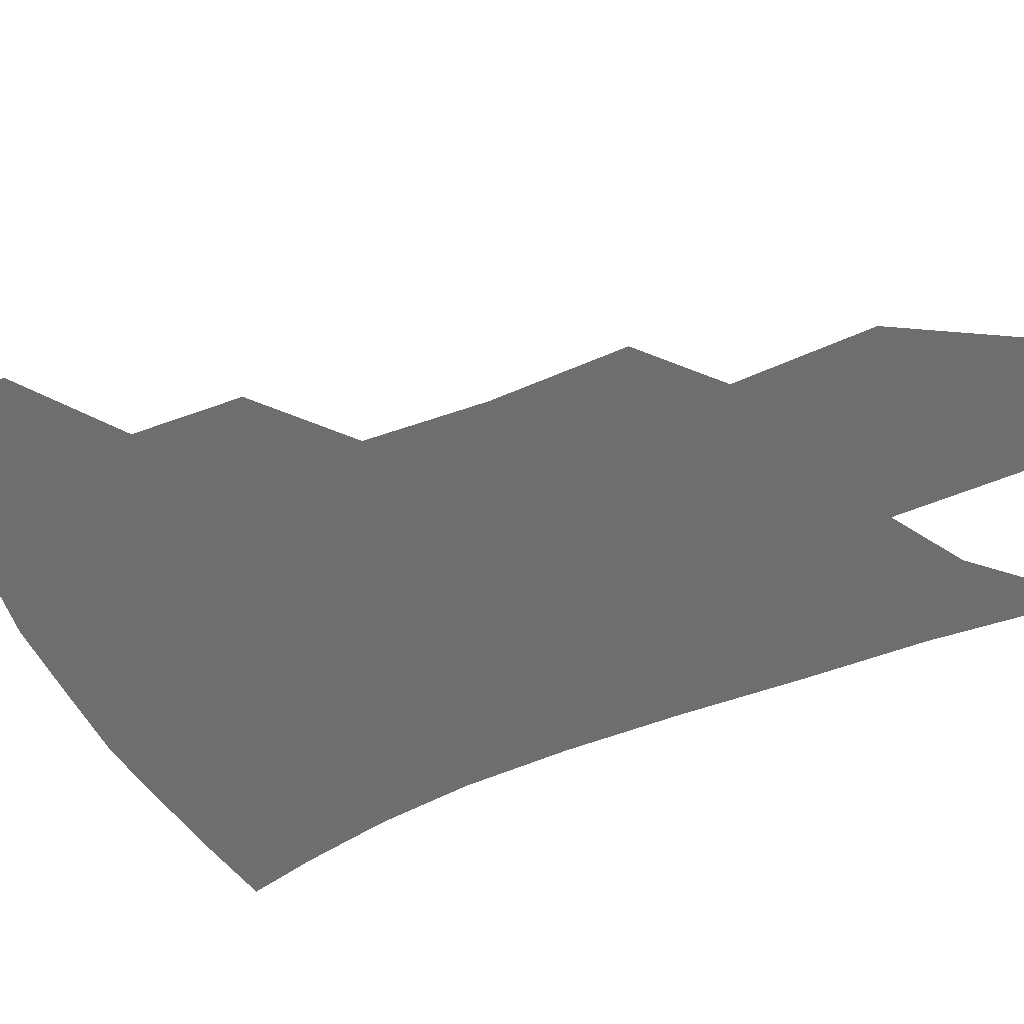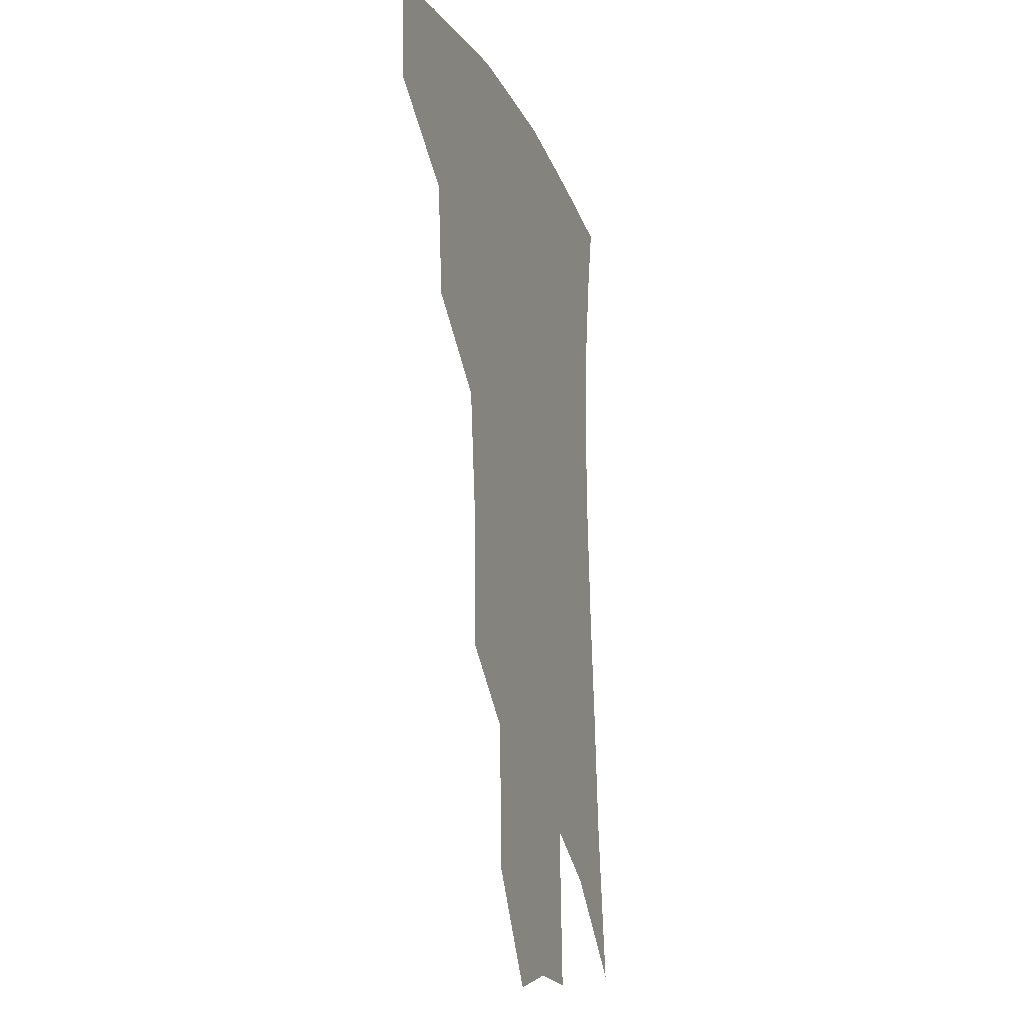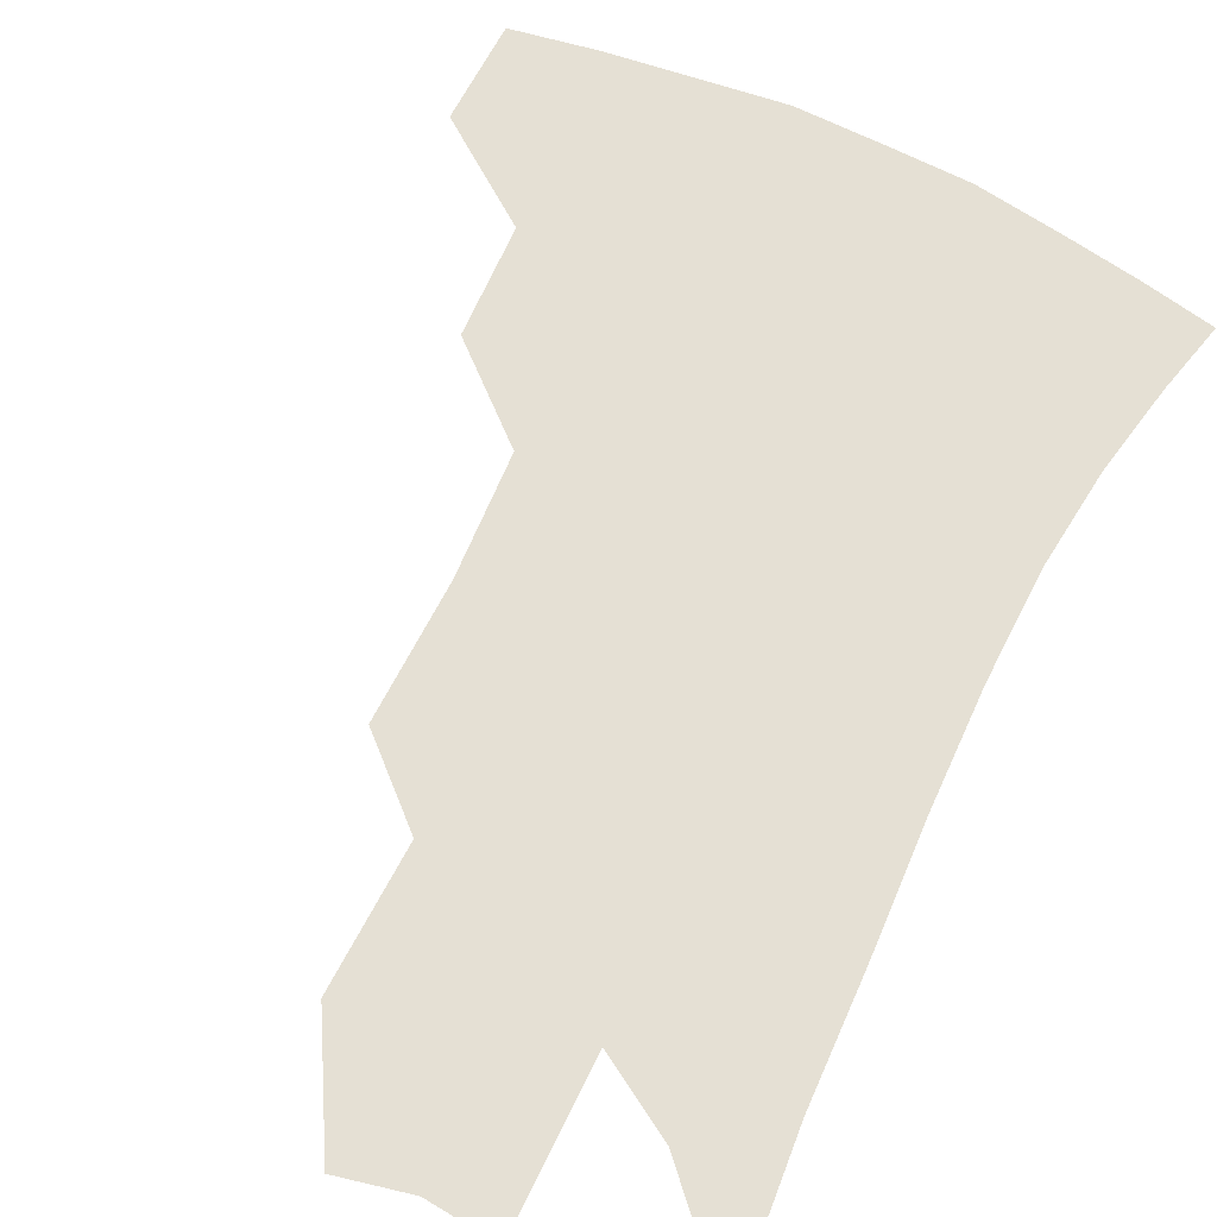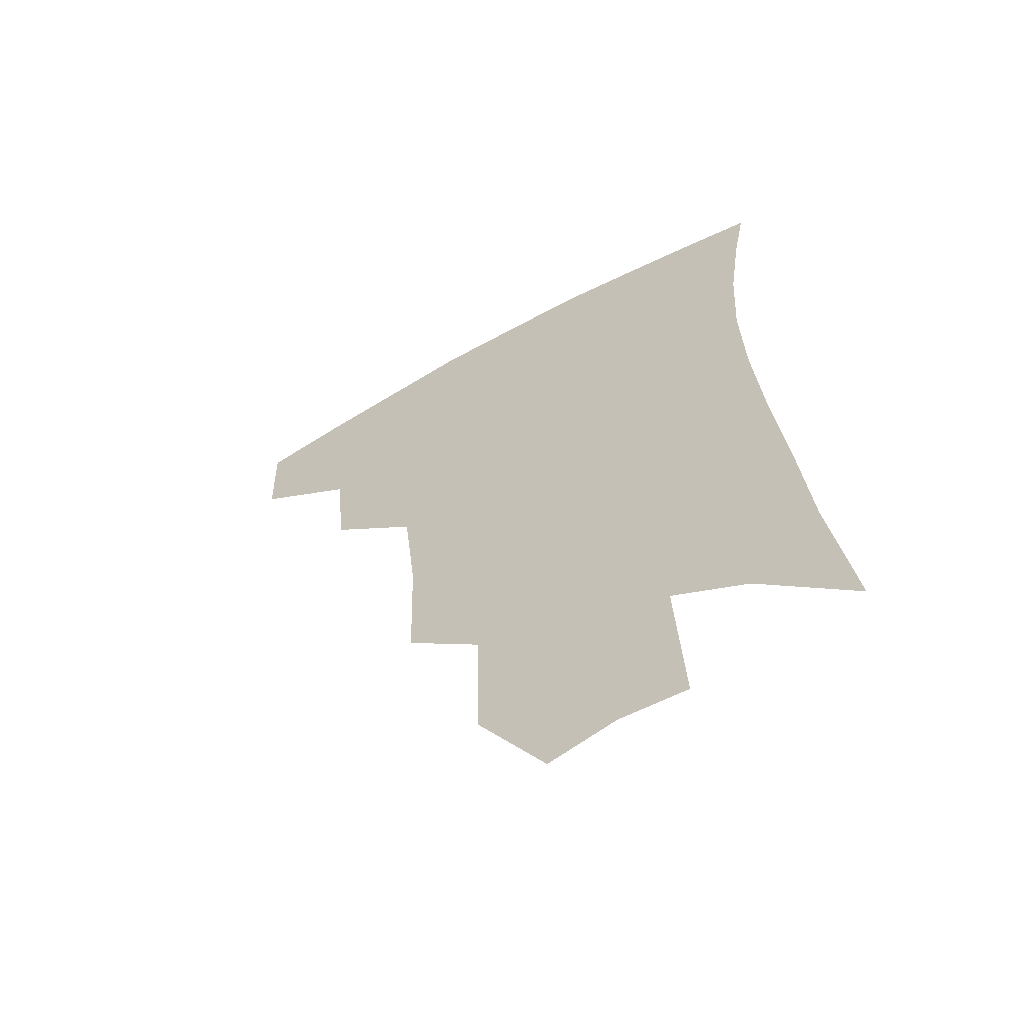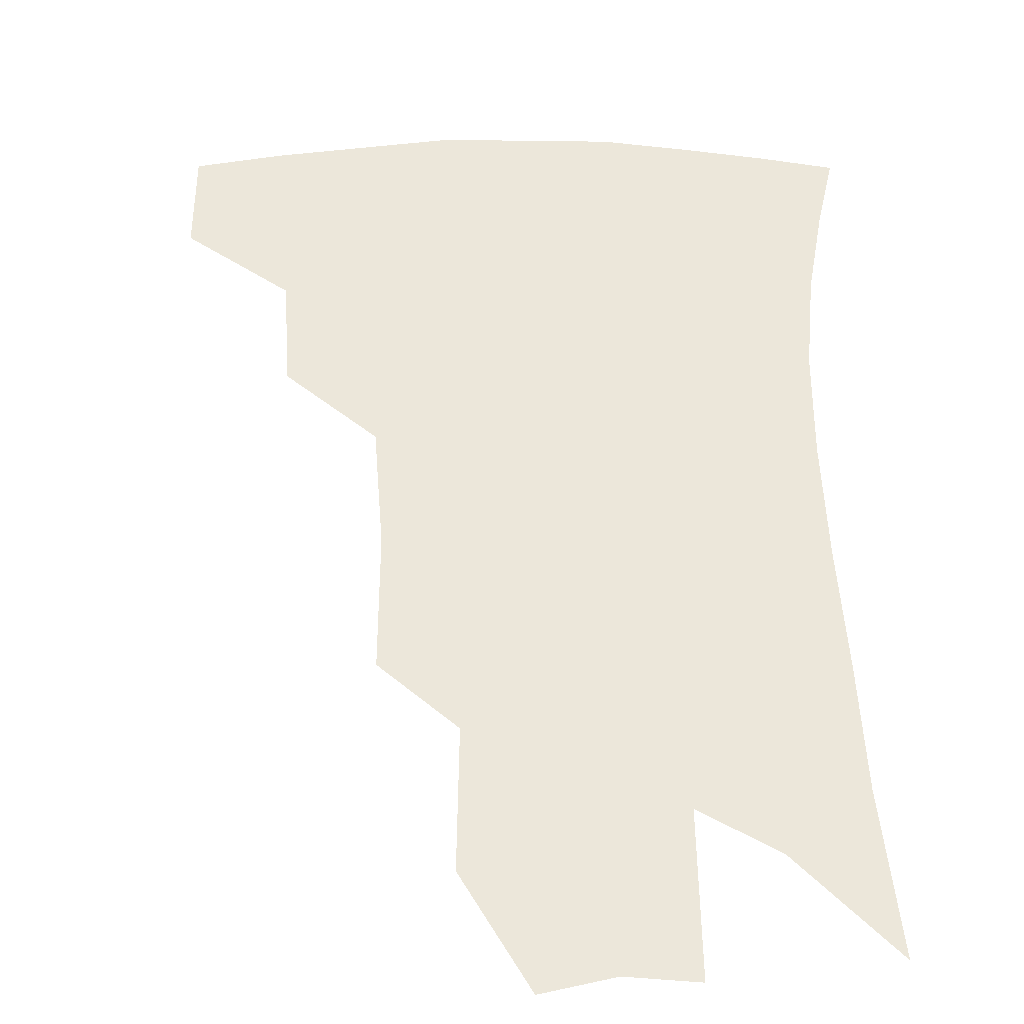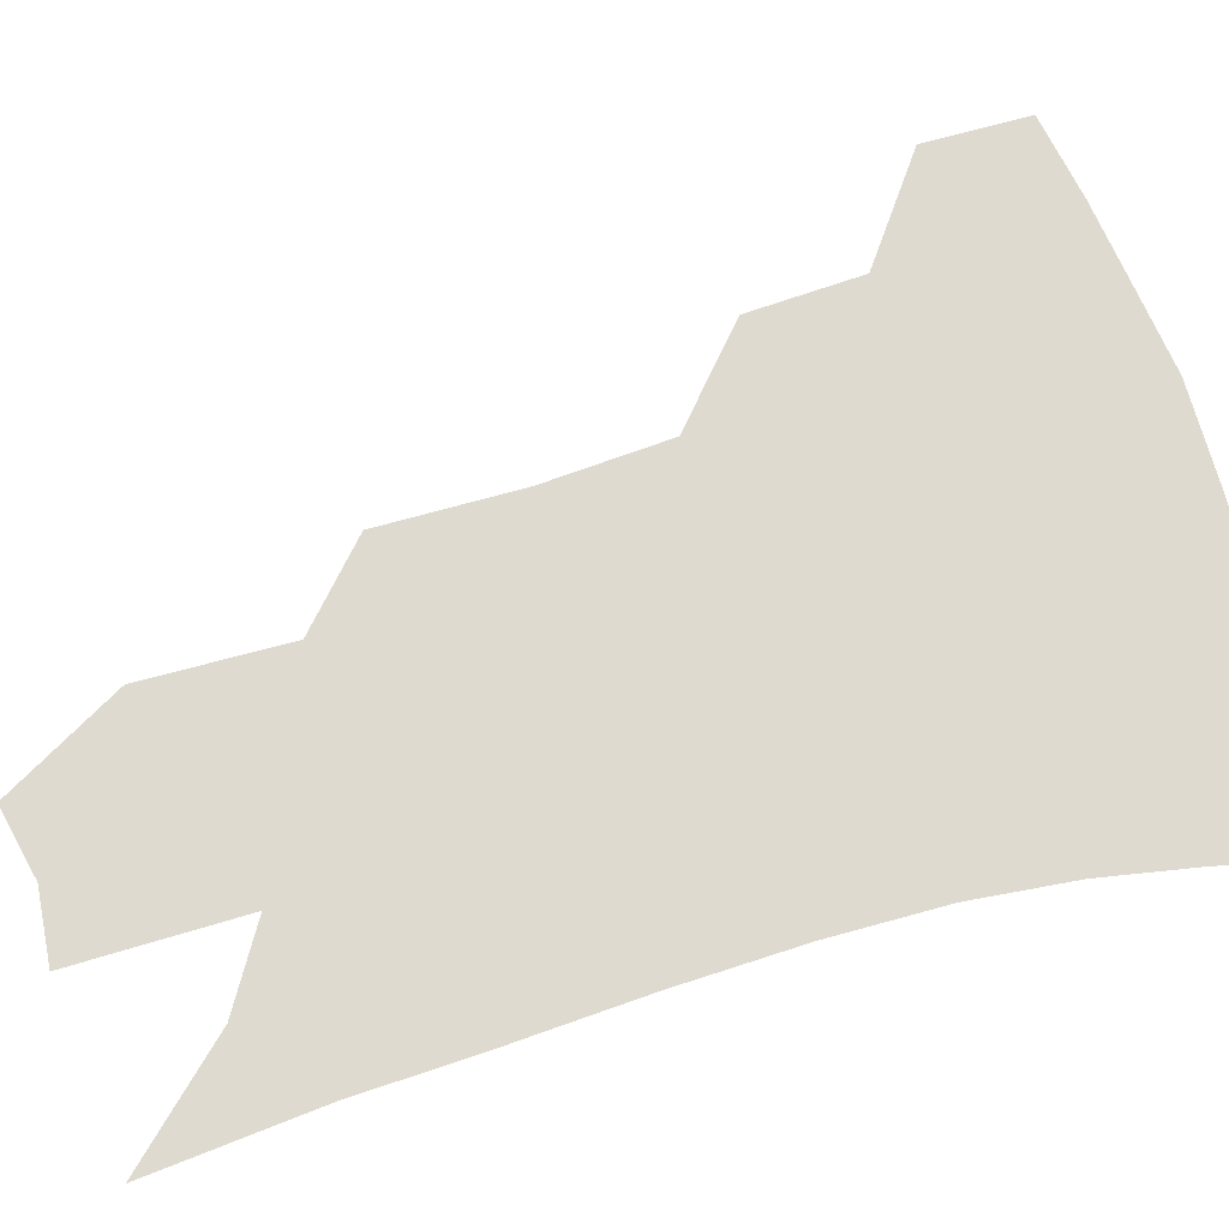
<metadata>
{"format":"obj","ext":"obj","renderer":"f3d","projection":"perspective","resolution":1024,"background":"white","views":[{"elev":-54.2,"azim":-63.2,"up":"+Z"},{"elev":-17.9,"azim":-71.8,"up":"+Y"},{"elev":65.3,"azim":28.5,"up":"+Z"},{"elev":-62.0,"azim":28.8,"up":"+Y"},{"elev":52.8,"azim":1.8,"up":"+Z"},{"elev":70.7,"azim":76.1,"up":"+Z"}]}
</metadata>
<code>
v 469.4 375.7 0
v 468.5 407.3 0
v 504.5 320 0
v 501.3 354.3 0
v 499.8 386.7 0
v 494.5 413 0
v 538 217 0
v 536.8 259.6 0
v 532.6 297.4 0
v 531.5 338.2 0
v 529.2 366.5 0
v 525.3 391.5 0
v 521 417.4 0
v 562.8 153.6 0
v 561.9 197.1 0
v 560.9 242.8 0
v 557.8 275.8 0
v 555.7 312.8 0
v 554.3 343.7 0
v 553.5 371.6 0
v 550.6 395.2 0
v 546.8 421.7 0
v 584.3 119.1 0
v 584.5 172.6 0
v 582.9 217 0
v 580.6 251.3 0
v 578.5 286.7 0
v 577.4 320.5 0
v 576.7 347.5 0
v 576.4 373.2 0
v 575.6 396.9 0
v 573.8 422.3 0
v 605.5 124.9 0
v 604.4 178 0
v 602.2 218.1 0
v 600.1 256.2 0
v 598.5 290.7 0
v 597.9 322.6 0
v 598.5 349.4 0
v 599.4 374.2 0
v 600.2 397.2 0
v 599.2 422.6 0
v 626.9 123.9 0
v 624.6 174.2 0
v 621.8 217.7 0
v 619.6 255.7 0
v 618.4 288.6 0
v 618.2 319.2 0
v 619.2 348.8 0
v 621.2 373.6 0
v 623.6 396.2 0
v 625.3 419.7 0
v 648.6 161.1 0
v 643.3 208.8 0
v 641.1 245.4 0
v 638.9 281.5 0
v 638.1 314.9 0
v 639.5 343.5 0
v 642.3 370 0
v 646.1 394.3 0
v 649.5 416.5 0
v 678.8 131.7 0
v 672.1 181.6 0
v 668.9 220.6 0
v 665 259.8 0
v 662.4 296.6 0
v 661.5 331.1 0
v 663.3 361.8 0
v 667.3 390.4 0
v 671.5 412.9 0
f 4 5 1
f 1 5 2
f 5 6 2
f 9 10 3
f 3 10 4
f 10 11 4
f 4 11 5
f 11 12 5
f 5 12 6
f 12 13 6
f 15 16 7
f 7 16 8
f 16 17 8
f 8 17 9
f 17 18 9
f 9 18 10
f 18 19 10
f 10 19 11
f 19 20 11
f 11 20 12
f 20 21 12
f 12 21 13
f 21 22 13
f 23 24 14
f 14 24 15
f 24 25 15
f 15 25 16
f 25 26 16
f 16 26 17
f 26 27 17
f 17 27 18
f 27 28 18
f 18 28 19
f 28 29 19
f 19 29 20
f 29 30 20
f 20 30 21
f 30 31 21
f 21 31 22
f 31 32 22
f 23 33 24
f 33 34 24
f 24 34 25
f 34 35 25
f 25 35 26
f 35 36 26
f 26 36 27
f 36 37 27
f 27 37 28
f 37 38 28
f 28 38 29
f 38 39 29
f 29 39 30
f 39 40 30
f 30 40 31
f 40 41 31
f 31 41 32
f 41 42 32
f 33 43 34
f 43 44 34
f 34 44 35
f 44 45 35
f 35 45 36
f 45 46 36
f 36 46 37
f 46 47 37
f 37 47 38
f 47 48 38
f 38 48 39
f 48 49 39
f 39 49 40
f 49 50 40
f 40 50 41
f 50 51 41
f 41 51 42
f 51 52 42
f 44 53 45
f 53 54 45
f 45 54 46
f 54 55 46
f 46 55 47
f 55 56 47
f 47 56 48
f 56 57 48
f 48 57 49
f 57 58 49
f 49 58 50
f 58 59 50
f 50 59 51
f 59 60 51
f 51 60 52
f 60 61 52
f 53 62 54
f 62 63 54
f 54 63 55
f 63 64 55
f 55 64 56
f 64 65 56
f 56 65 57
f 65 66 57
f 57 66 58
f 66 67 58
f 58 67 59
f 67 68 59
f 59 68 60
f 68 69 60
f 60 69 61
f 69 70 61

</code>
